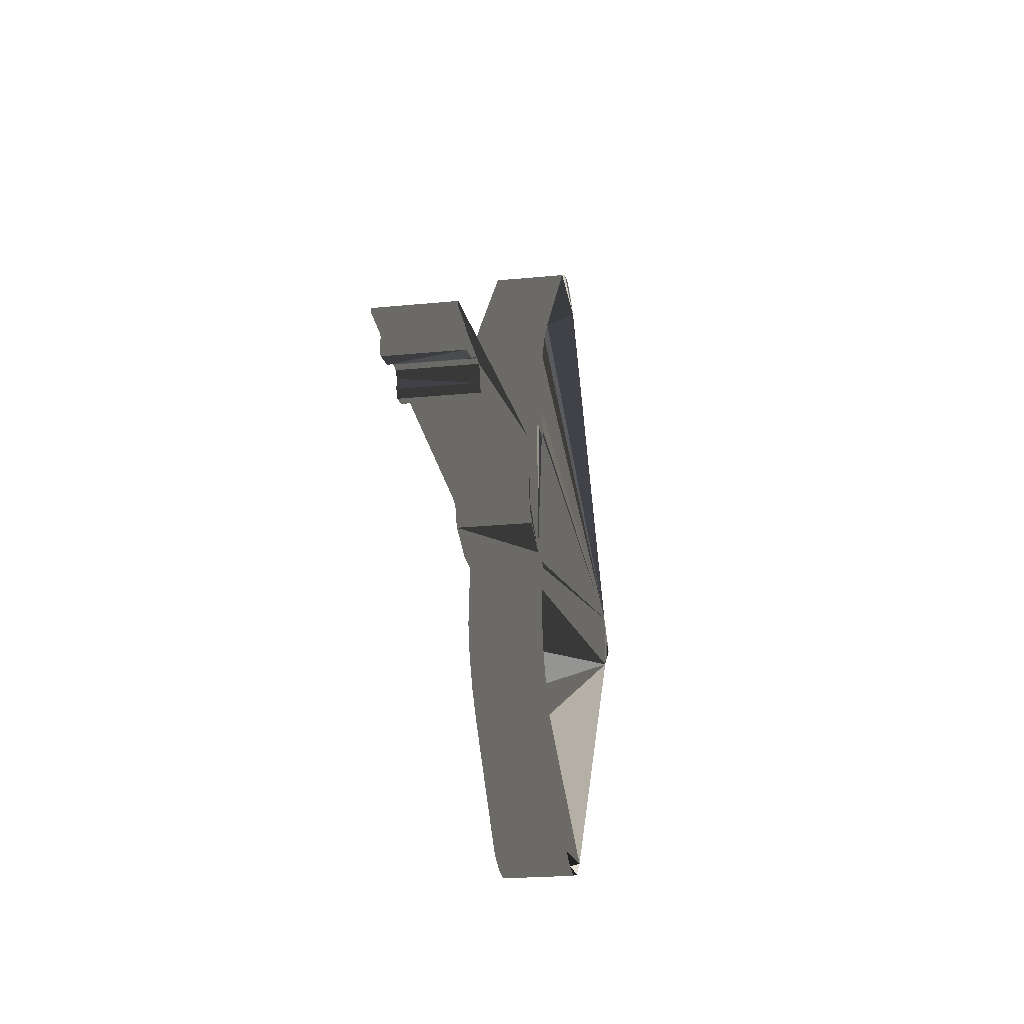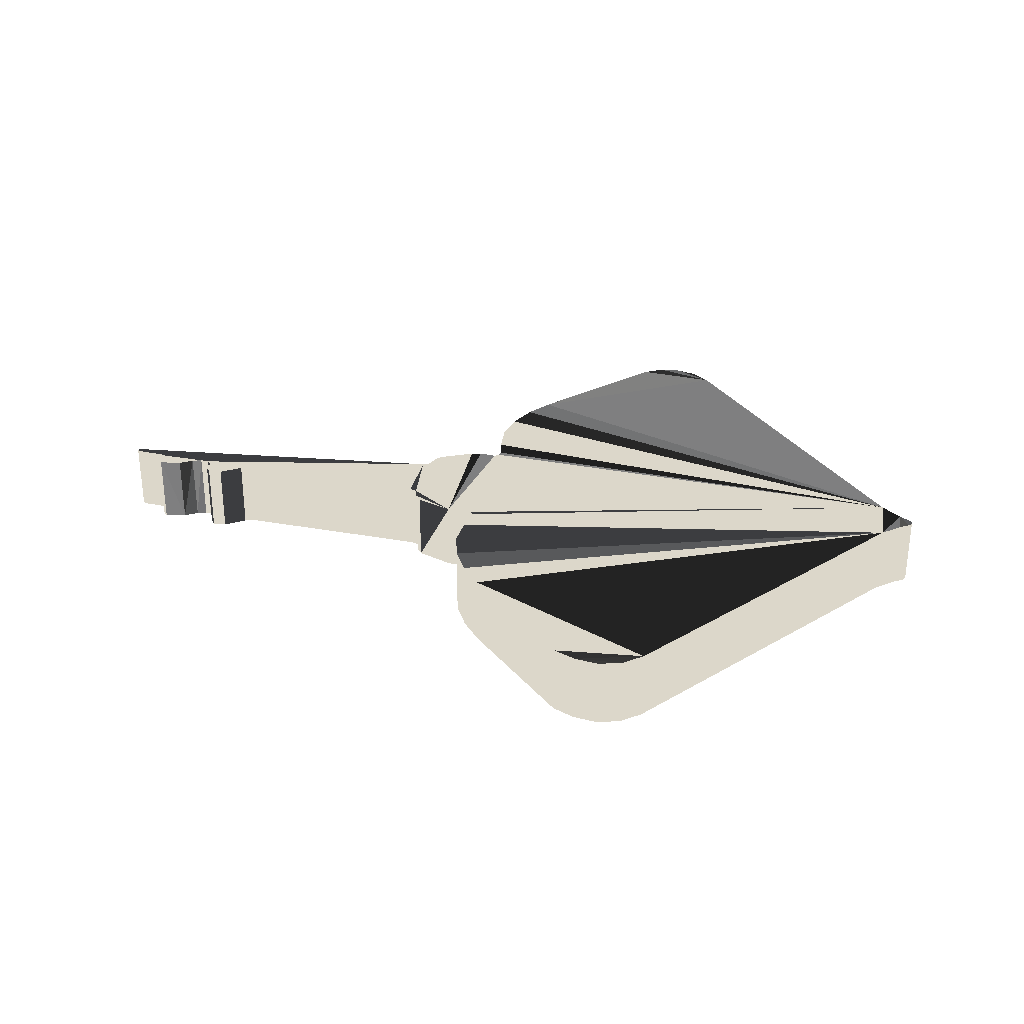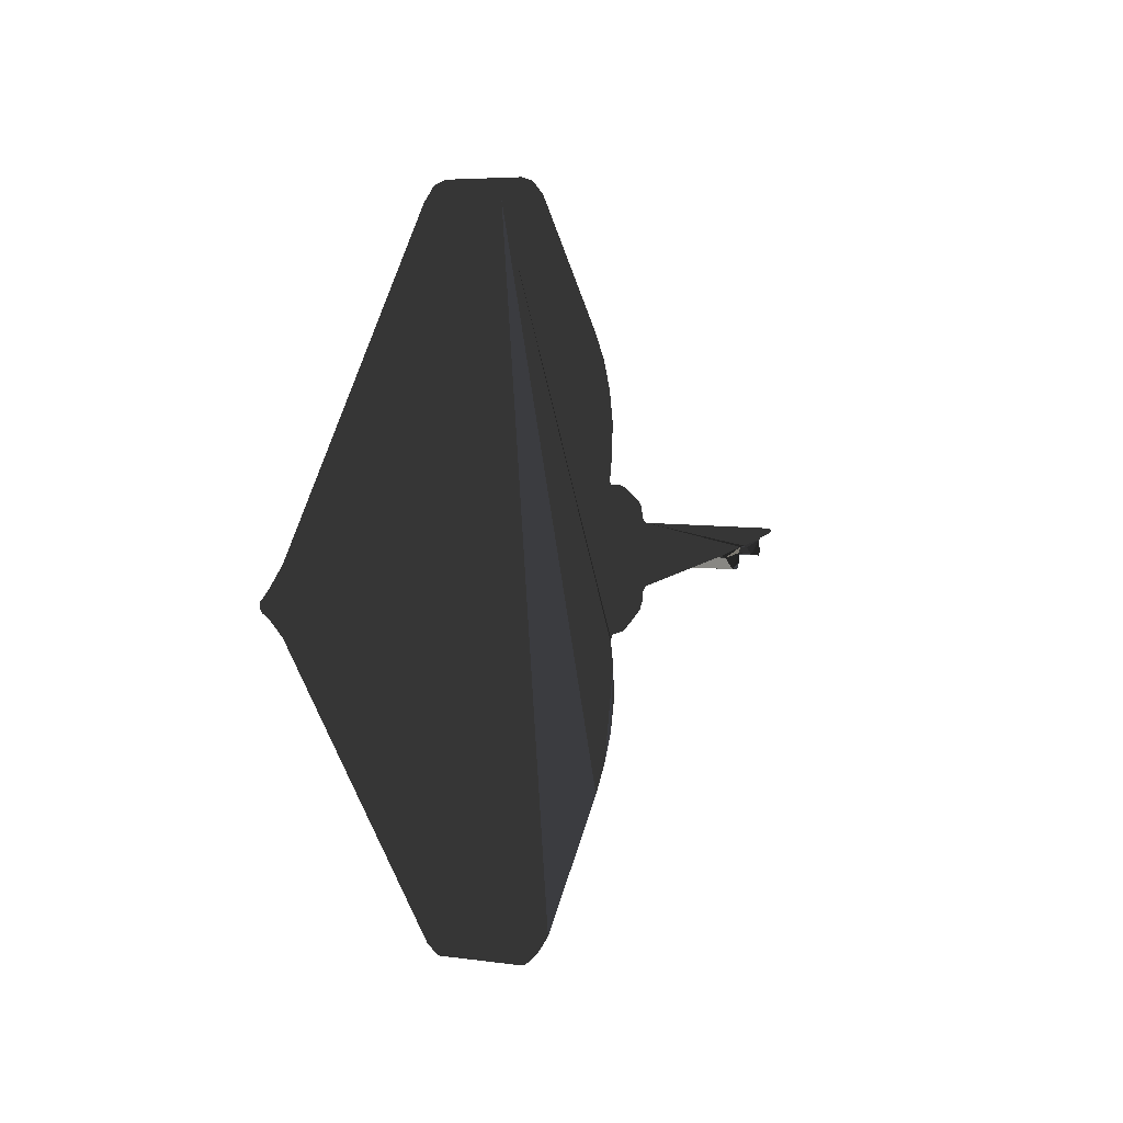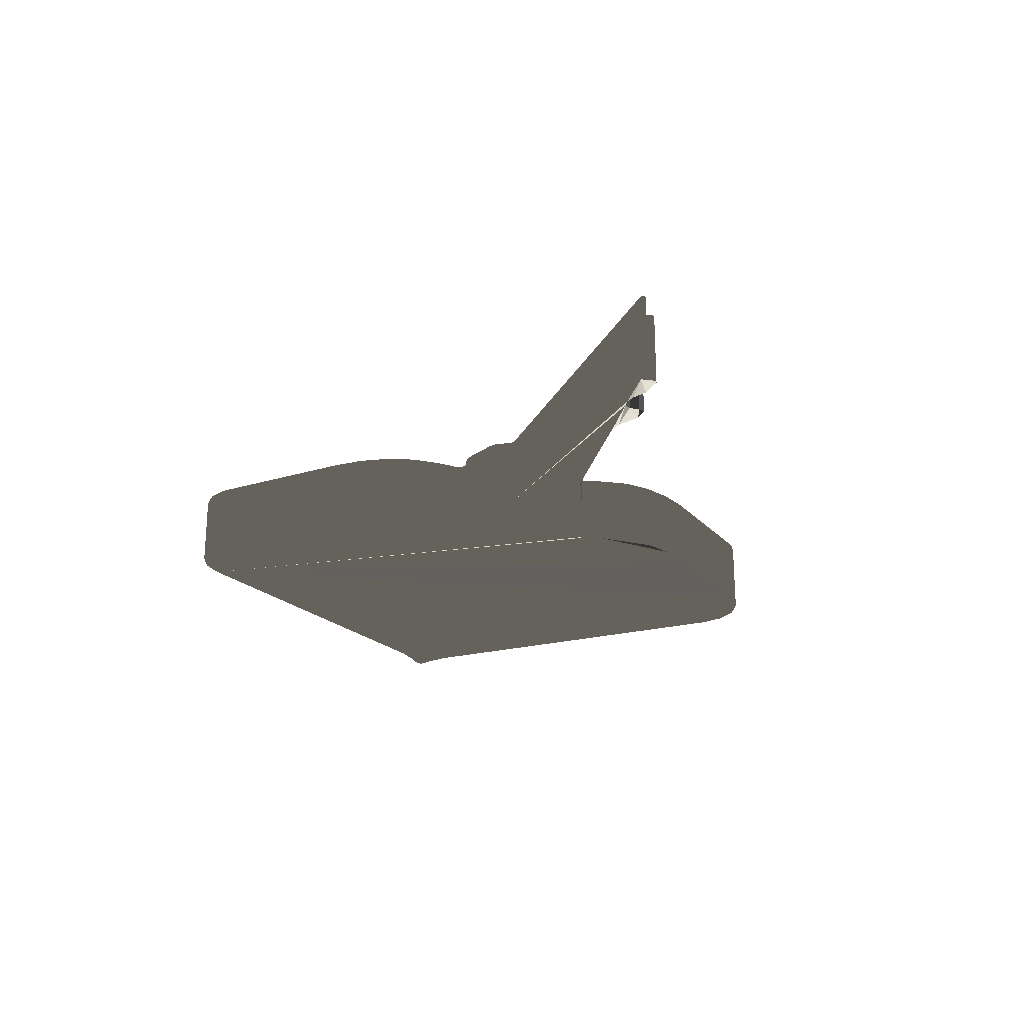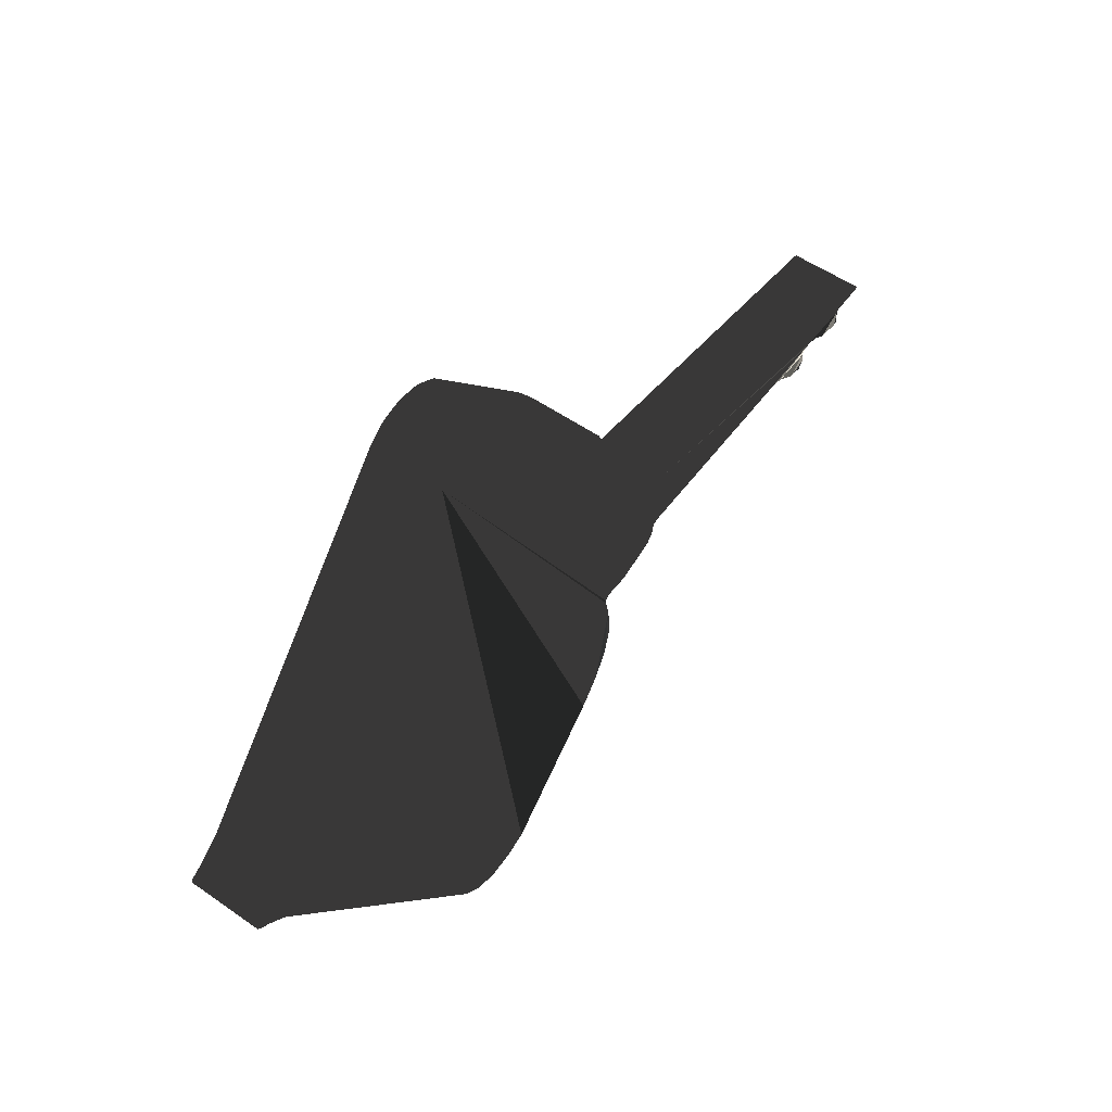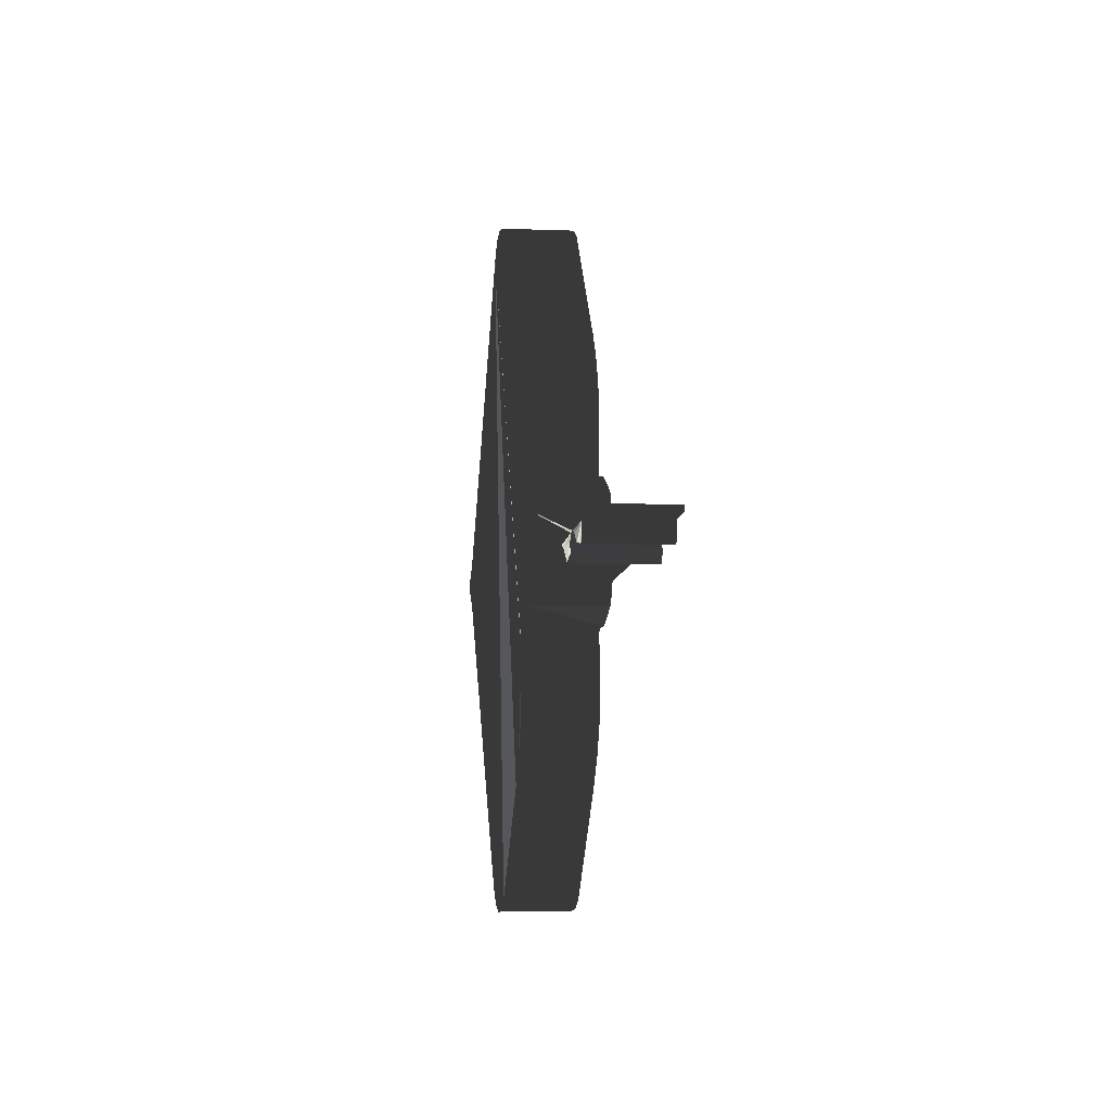
<metadata>
{"format":"obj","ext":"obj","renderer":"f3d","projection":"perspective","resolution":1024,"background":"white","views":[{"elev":-21.9,"azim":-80.0,"up":"+Y"},{"elev":30.5,"azim":10.9,"up":"+Z"},{"elev":4.9,"azim":115.0,"up":"+Y"},{"elev":-23.6,"azim":-106.1,"up":"+Z"},{"elev":52.6,"azim":127.0,"up":"+Y"},{"elev":-4.6,"azim":-97.5,"up":"+Y"}]}
</metadata>
<code>
v -44.68 24.17 0
v -44.68 24.17 2.001
v -45.3 24.09 2.001
v -45.3 24.09 0
v -44.32 24.4 2.001
v -44.32 24.4 0
v -44.04 24.48 2.001
v -44.04 24.48 0
v -43.66 24.29 0
v -43.69 24.01 0
v -43.69 24.01 2.001
v -43.66 24.29 2.001
v -43.55 23.82 0
v -43.55 23.82 2.001
v -43.8 24.45 0
v -43.8 24.45 2.001
v -42.6 24.23 2.001
v -42.6 24.23 0
v -43.18 23.86 2.001
v -43.18 23.86 0
v -42.29 24.31 2.001
v -42.29 24.31 0
v -34.65 22.88 0
v -35.35 22.89 0
v -36.39 23.33 0
v -36.55 23.55 0
v -36.63 23.85 0
v -36.83 23.93 0
v -34.67 22.07 0
v -34.53 22.65 0
v -34.53 20.38 0
v -34.73 21.2 0
v -34.53 22.76 0
v -33.6 18.9 0
v -34.14 19.61 0
v -45.37 24.56 0
v -45.4 24.16 0
v -29.35 34.11 2.001
v -29.95 34.06 2.001
v -30.51 33.78 2.001
v -28.29 33.53 2.001
v -28.77 33.93 2.001
v -21.01 24.75 2.001
v -21.38 24.48 2.001
v -21.1 24.64 2.001
v -21.02 24.89 2.001
v -21.9 24.04 2.001
v -21.38 25.13 2.001
v -21.92 25.6 2.001
v -30.75 15.87 2.001
v -30.13 15.57 2.001
v -29.44 15.46 2.001
v -28.79 15.63 2.001
v -28.27 16.06 2.001
v -34.45 26.86 2.001
v -34.48 26.7 2.001
v -34.61 26.61 2.001
v -36.44 26.09 2.001
v -36.62 25.67 2.001
v -35.09 26.68 2.001
v -35.38 26.61 2.001
v -36.25 26.23 2.001
v -36.8 25.6 2.001
v -33.52 30.58 2.001
v -34.04 29.9 2.001
v -34.42 29.13 2.001
v -34.61 28.27 2.001
v -34.56 27.4 2.001
v -45.47 24.61 2.001
v -46.29 24.83 2.001
v -46.34 24.75 2.001
v -46.29 24.7 2.001
v -34.65 22.88 2.001
v -36.63 23.85 2.001
v -36.55 23.55 2.001
v -36.39 23.33 2.001
v -35.35 22.89 2.001
v -36.83 23.93 2.001
v -34.53 20.38 2.001
v -34.53 22.65 2.001
v -34.67 22.07 2.001
v -34.73 21.2 2.001
v -34.53 22.76 2.001
v -34.14 19.61 2.001
v -33.6 18.9 2.001
v -45.37 24.56 2.001
v -45.4 24.16 2.001
v -36.25 26.23 0
v -36.44 26.09 0
v -36.62 25.67 0
v -36.8 25.6 0
v -34.56 27.4 0
v -34.45 26.86 0
v -34.42 29.13 0
v -34.61 28.27 0
v -34.04 29.9 0
v -33.52 30.58 0
v -45.47 24.61 0
v -46.29 24.7 0
v -46.29 24.83 0
v -46.34 24.75 0
v -21.9 24.04 0
v -21.38 24.48 0
v -21.02 24.89 0
v -28.27 16.06 0
v -28.79 15.63 0
v -29.44 15.46 0
v -30.13 15.57 0
v -30.75 15.87 0
v -21.38 25.13 0
v -21.92 25.6 0
v -34.48 26.7 0
v -34.61 26.61 0
v -35.09 26.68 0
v -35.38 26.61 0
v -28.29 33.53 0
v -28.77 33.93 0
v -29.35 34.11 0
v -29.95 34.06 0
v -30.51 33.78 0
v -21.1 24.64 0
v -21.01 24.75 0
f 1 2 3
f 1 3 4
f 5 2 1
f 5 1 6
f 7 5 6
f 7 6 8
f 9 10 11
f 9 11 12
f 10 13 14
f 10 14 11
f 15 9 12
f 15 12 16
f 18 17 19
f 18 19 20
f 19 13 20
f 15 16 7
f 15 7 8
f 17 18 21
f 22 21 18
f 25 26 24
f 26 27 24
f 91 90 27
f 24 27 90
f 28 91 27
f 30 116 35
f 29 30 35
f 32 29 31
f 35 31 29
f 33 116 30
f 109 34 116
f 37 36 4
f 1 4 36
f 6 1 36
f 36 8 6
f 18 20 9
f 13 10 20
f 10 9 20
f 9 15 18
f 18 15 22
f 8 91 15
f 40 41 39
f 38 39 41
f 38 41 42
f 43 48 45
f 43 46 48
f 47 44 48
f 44 45 48
f 40 64 41
f 49 41 64
f 64 65 49
f 84 47 79
f 51 54 50
f 52 53 51
f 54 51 53
f 54 47 85
f 48 49 47
f 60 61 77
f 61 62 77
f 62 58 77
f 59 77 58
f 74 77 59
f 63 74 59
f 68 49 67
f 66 67 49
f 65 66 49
f 55 49 68
f 56 49 55
f 60 77 57
f 71 72 70
f 72 69 70
f 86 7 69
f 7 16 63
f 74 63 78
f 70 69 63
f 63 69 7
f 74 75 77
f 83 49 73
f 82 47 81
f 79 47 82
f 77 76 25
f 77 25 24
f 78 21 28
f 75 26 25
f 75 25 76
f 27 26 75
f 27 75 74
f 27 74 78
f 27 78 28
f 81 29 32
f 81 32 82
f 32 31 79
f 32 79 82
f 30 29 81
f 30 81 80
f 83 33 30
f 83 30 80
f 31 35 84
f 31 84 79
f 85 34 50
f 35 34 85
f 35 85 84
f 86 36 37
f 86 37 87
f 87 37 3
f 4 3 37
f 19 14 13
f 88 89 58
f 88 58 62
f 89 90 59
f 89 59 58
f 59 90 91
f 59 91 63
f 68 92 93
f 68 93 55
f 66 94 95
f 66 95 67
f 95 92 68
f 95 68 67
f 65 96 94
f 65 94 66
f 97 96 65
f 97 65 64
f 86 69 98
f 86 98 36
f 98 69 72
f 98 72 99
f 70 100 101
f 70 101 71
f 71 101 99
f 71 99 72
f 91 100 70
f 83 73 33
f 23 33 73
f 23 73 77
f 23 77 24
f 21 22 28
f 102 103 44
f 102 44 47
f 46 43 122
f 46 122 104
f 54 105 102
f 54 102 47
f 54 53 106
f 54 106 105
f 53 52 107
f 53 107 106
f 107 52 51
f 107 51 108
f 51 50 109
f 51 109 108
f 34 109 50
f 104 110 48
f 104 48 46
f 48 110 111
f 48 111 49
f 41 49 111
f 41 111 116
f 120 97 64
f 120 64 40
f 93 112 56
f 93 56 55
f 56 112 113
f 56 113 57
f 57 113 114
f 57 114 60
f 114 115 61
f 114 61 60
f 70 63 91
f 115 88 62
f 115 62 61
f 49 56 73
f 76 77 75
f 57 73 56
f 73 57 77
f 80 47 83
f 81 47 80
f 85 47 84
f 49 83 47
f 50 54 85
f 5 86 2
f 2 86 3
f 7 86 5
f 87 3 86
f 14 19 11
f 12 11 19
f 19 17 12
f 16 12 17
f 21 78 63
f 17 21 16
f 16 21 63
f 116 117 42
f 116 42 41
f 117 118 38
f 117 38 42
f 118 119 39
f 118 39 38
f 119 120 40
f 119 40 39
f 45 121 122
f 45 122 43
f 45 44 103
f 45 103 121
f 119 118 120
f 118 117 120
f 103 110 121
f 121 110 122
f 102 110 103
f 102 105 111
f 104 122 110
f 34 35 116
f 108 109 116
f 107 108 116
f 97 120 116
f 120 117 116
f 111 105 116
f 110 102 111
f 105 106 116
f 107 116 106
f 33 23 112
f 88 115 23
f 115 114 23
f 113 112 23
f 114 113 23
f 89 88 23
f 90 89 23
f 23 24 90
f 93 116 112
f 93 92 116
f 94 116 95
f 92 95 116
f 33 112 116
f 96 116 94
f 97 116 96
f 36 98 8
f 99 101 100
f 8 98 91
f 100 91 98
f 99 100 98
f 15 91 22
f 28 22 91

</code>
